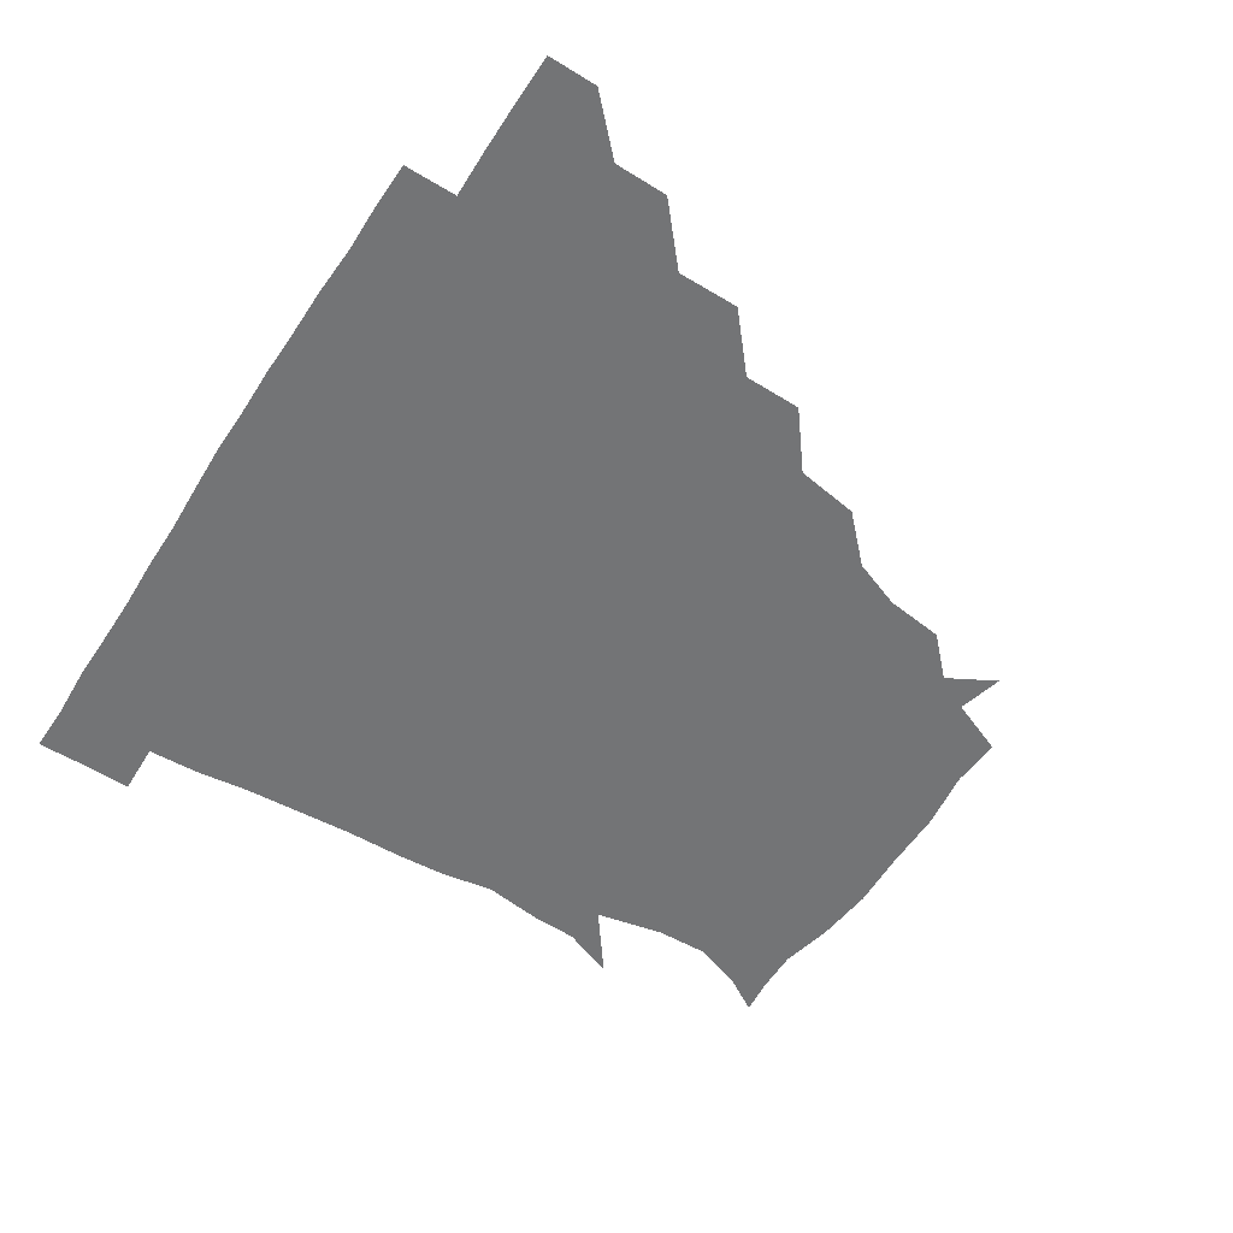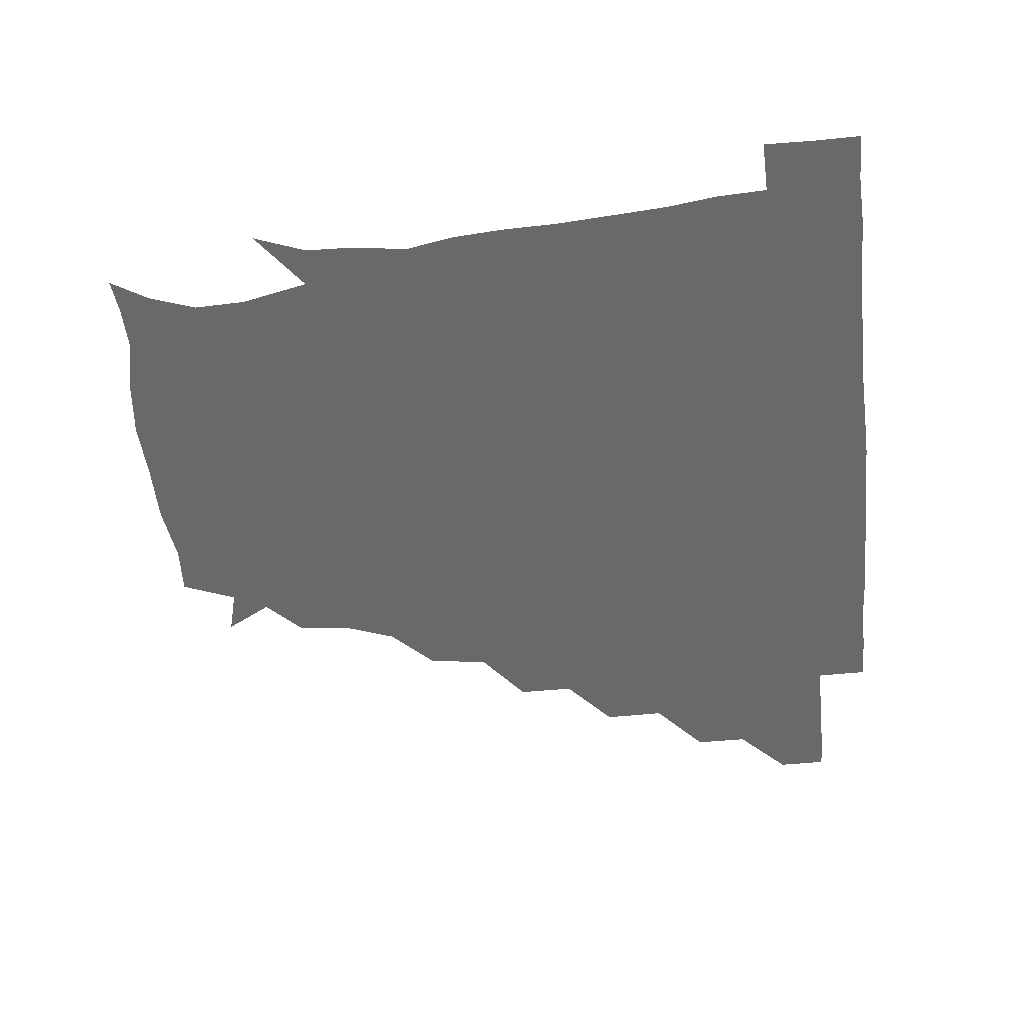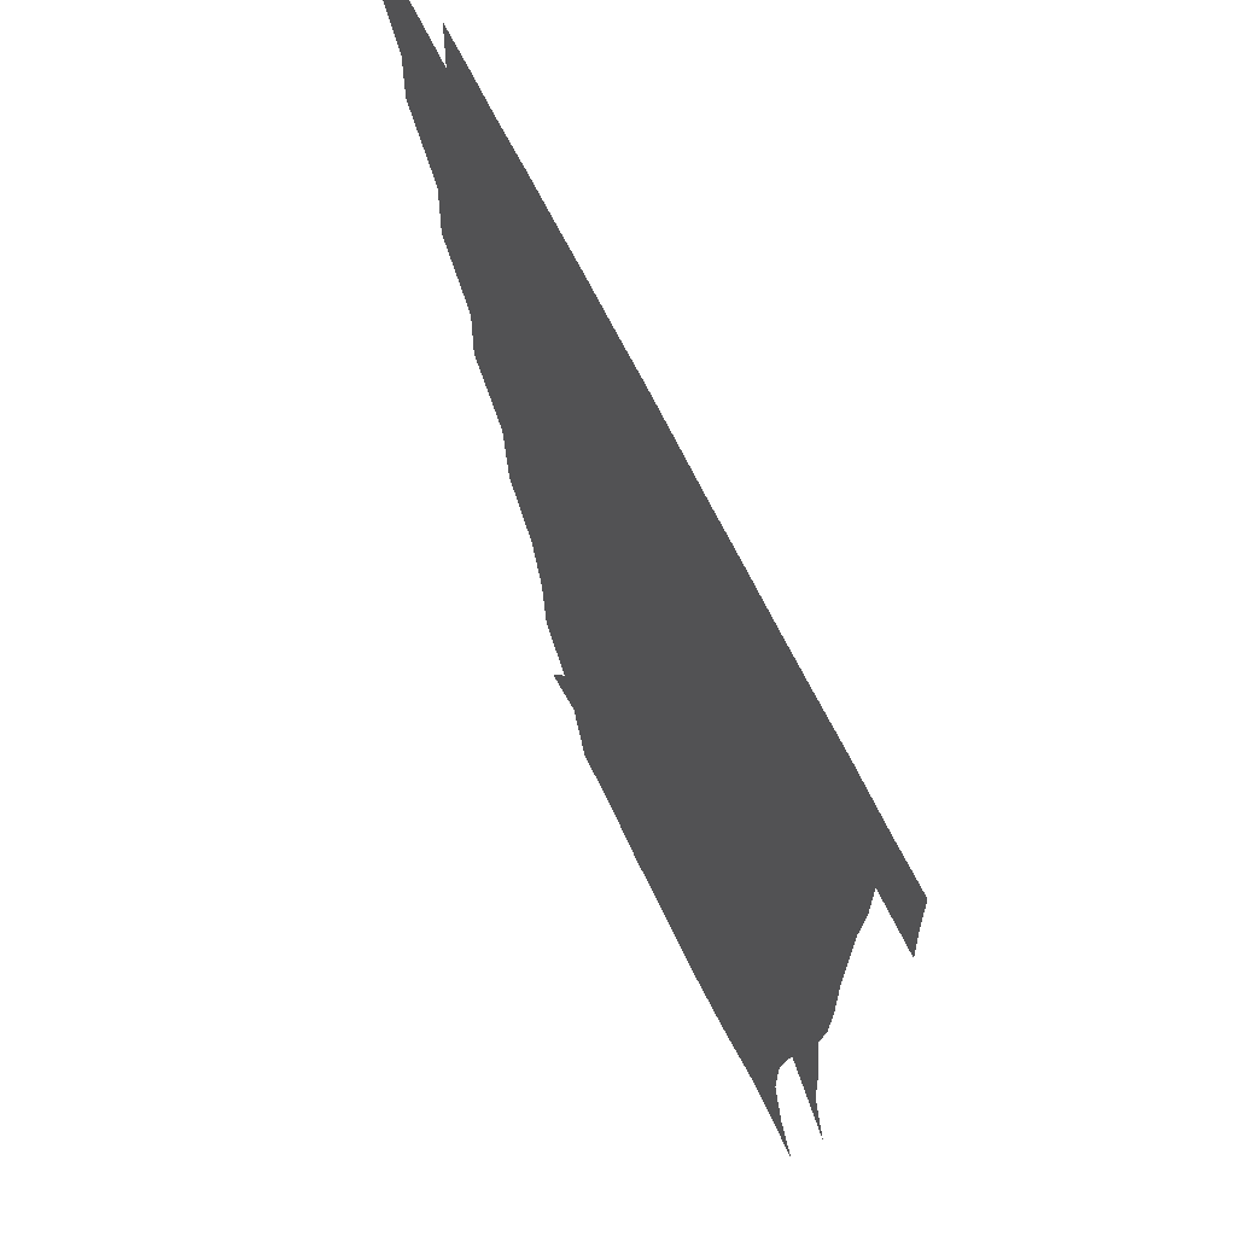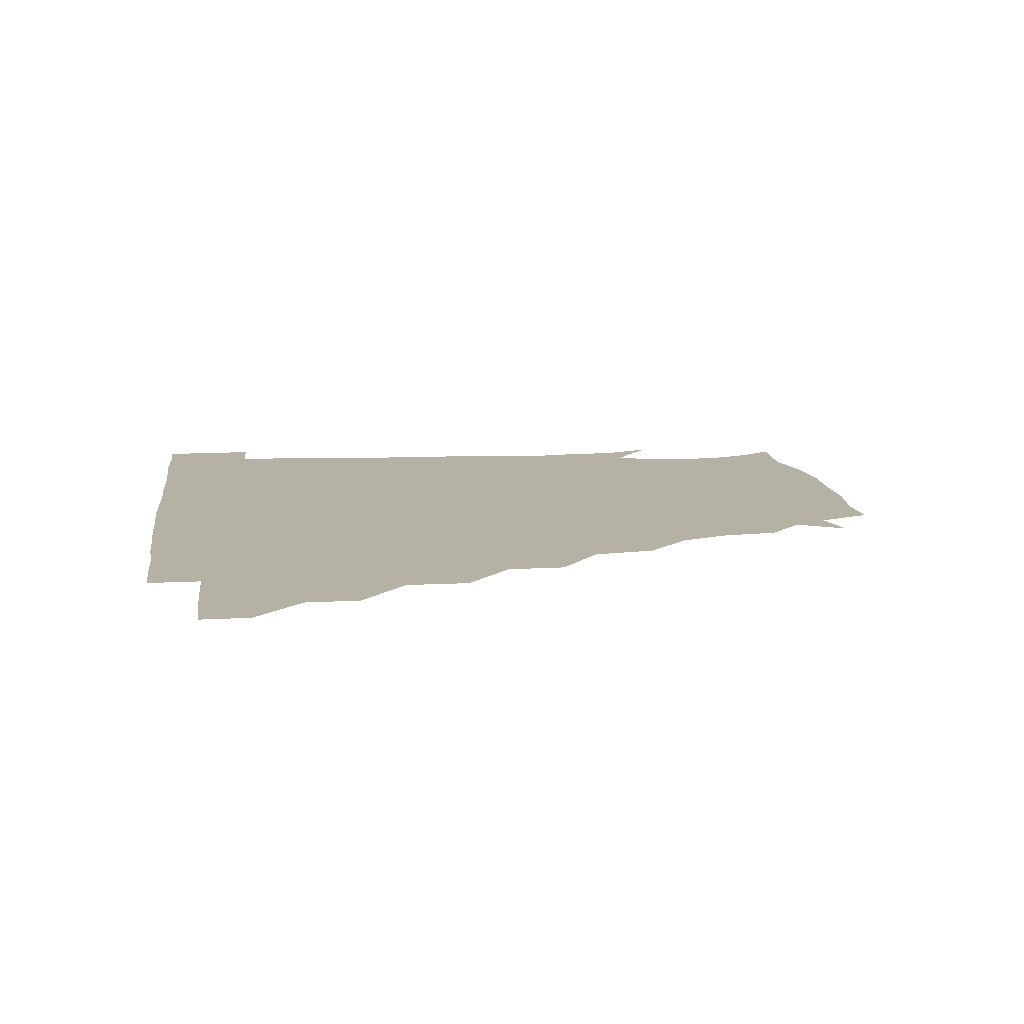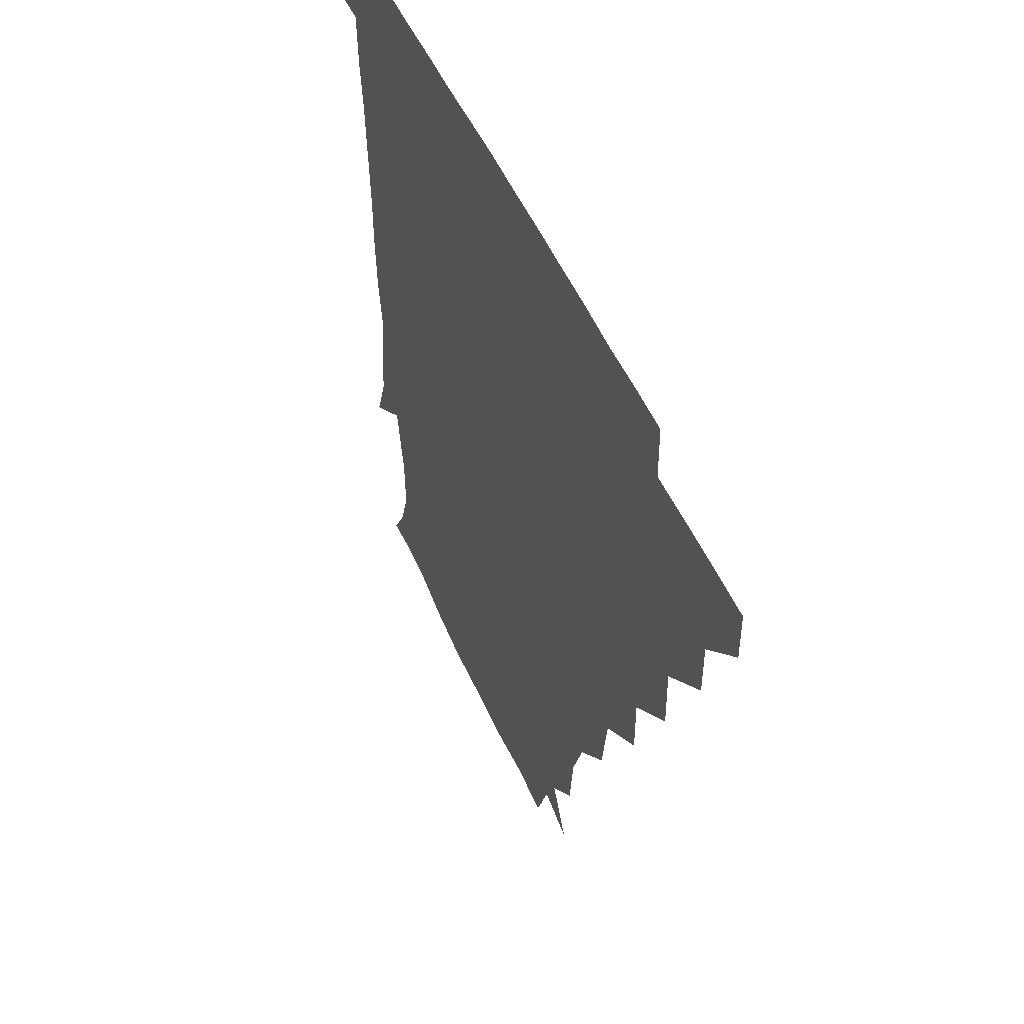
<metadata>
{"format":"obj","ext":"obj","renderer":"f3d","projection":"perspective","resolution":1024,"background":"white","views":[{"elev":-56.2,"azim":-122.8,"up":"+Z"},{"elev":-52.6,"azim":95.9,"up":"+Z"},{"elev":62.6,"azim":64.9,"up":"+Y"},{"elev":11.8,"azim":-97.8,"up":"+Z"},{"elev":49.0,"azim":-112.5,"up":"+Y"}]}
</metadata>
<code>
v 451 345.8 0
v 451 361 0
v 466.6 314.2 0
v 466.5 330.6 0
v 466.4 345.9 0
v 466 361.1 0
v 483.4 280.1 0
v 483.6 299.2 0
v 482.1 316.2 0
v 481.6 331.3 0
v 481.3 346 0
v 481.3 361 0
v 499.9 248.3 0
v 499.8 265.9 0
v 497.5 283.9 0
v 497.3 302.2 0
v 496.8 316.9 0
v 496.4 331.3 0
v 496.5 345.9 0
v 496.7 360.7 0
v 496.8 376.9 0
v 519.3 216 0
v 516.4 235.3 0
v 513 251.7 0
v 513.5 272.2 0
v 512.2 286.5 0
v 511.6 301.5 0
v 511.4 316.7 0
v 511.3 331.4 0
v 511.3 345.7 0
v 511.2 360.2 0
v 510.9 377.2 0
v 540.3 169.9 0
v 538.2 187.8 0
v 532.6 202.8 0
v 529.9 224 0
v 528.7 240.8 0
v 528.3 258 0
v 527.7 273.5 0
v 527.3 287.8 0
v 526.5 301.6 0
v 526.2 316.2 0
v 526 330.8 0
v 526.3 345.7 0
v 526.1 361 0
v 525.9 376.9 0
v 543.5 144 0
v 551.6 158.7 0
v 549.8 177.1 0
v 546.6 194.4 0
v 544.5 210.8 0
v 543.1 225 0
v 542.2 243.2 0
v 542.7 258.2 0
v 541.9 273.1 0
v 541.6 286.9 0
v 541.9 302.1 0
v 541.5 316.4 0
v 541.1 330.9 0
v 541.5 345.5 0
v 541.2 360.8 0
v 540.9 377.6 0
v 557.4 147.7 0
v 561.1 162.9 0
v 560.5 183.9 0
v 559.9 197 0
v 557.5 212.8 0
v 558 227.5 0
v 556.6 243.1 0
v 557.3 259.7 0
v 556.2 271.6 0
v 556.6 287.1 0
v 556.7 302 0
v 556.7 316.5 0
v 557.6 330.9 0
v 556.4 345.8 0
v 556.3 360.2 0
v 555.8 377.6 0
v 564.2 130.6 0
v 572.1 151.9 0
v 574.6 166.9 0
v 573.3 184.6 0
v 572.8 199.6 0
v 572.3 213.8 0
v 572.3 230.2 0
v 572.5 243.3 0
v 571.5 259.4 0
v 571.4 272.2 0
v 571.9 287.8 0
v 571.4 301.7 0
v 571.2 315.7 0
v 571.8 330.9 0
v 571.2 345.8 0
v 571.2 359.7 0
v 570.3 377.9 0
v 579.6 131.5 0
v 587.3 151.9 0
v 587.3 168.5 0
v 588.7 184.2 0
v 586.8 198.5 0
v 586.7 213.4 0
v 586.6 228.1 0
v 586.2 244.5 0
v 586.2 258.4 0
v 586.5 272.2 0
v 586.5 288 0
v 586.1 301.3 0
v 586.3 316.1 0
v 586.8 330.8 0
v 586.1 345.9 0
v 586 360.6 0
v 585.2 377.7 0
v 597.7 129 0
v 602.8 152.1 0
v 601.4 168.3 0
v 602.6 184.8 0
v 601.1 200.1 0
v 601.3 213.8 0
v 601.5 230.3 0
v 601.1 243.6 0
v 601.3 257.1 0
v 601.3 273 0
v 601.2 287.6 0
v 601.6 302 0
v 601.2 316.2 0
v 601.3 330.7 0
v 601 345.9 0
v 601 360.8 0
v 599.7 377.9 0
v 616.7 128.9 0
v 617.1 152.9 0
v 616.8 169 0
v 616.6 185.7 0
v 615.7 199.9 0
v 615.6 214.4 0
v 615.6 230 0
v 615.8 243.4 0
v 616.3 258.9 0
v 616.1 273.4 0
v 616.3 286.9 0
v 616.4 302.5 0
v 616.5 316.8 0
v 616.1 331.4 0
v 615.8 346.2 0
v 616.4 360.4 0
v 614.3 377.4 0
v 634.7 128.1 0
v 630.5 152.1 0
v 631.2 169.6 0
v 630 186.8 0
v 630.6 201.1 0
v 630.2 214.8 0
v 629.9 229.8 0
v 630.9 243.2 0
v 631.3 258.3 0
v 630.9 272.4 0
v 631.3 287 0
v 631.2 301.8 0
v 631.5 317 0
v 631.7 331.2 0
v 631.5 345.7 0
v 632.1 359.5 0
v 629.3 376.7 0
v 652.4 130 0
v 644.4 151.7 0
v 644.7 169.8 0
v 643.9 186.7 0
v 644.7 201.5 0
v 644.8 214.6 0
v 644.8 228.4 0
v 645.2 243.1 0
v 645.6 259.2 0
v 645.9 272.4 0
v 645.9 288.4 0
v 646.3 302.4 0
v 646.3 317 0
v 646.5 331.3 0
v 646.9 345.7 0
v 646.6 360.1 0
v 644.3 376.7 0
v 668.8 133.6 0
v 659.4 150.5 0
v 657.2 168.6 0
v 657.4 185.5 0
v 658.6 201.2 0
v 658.7 214.2 0
v 659.1 228 0
v 659.4 242.4 0
v 659.2 259.1 0
v 660.2 273.8 0
v 660.8 287.5 0
v 660.7 303.1 0
v 661.2 317 0
v 661.5 331.6 0
v 662 345.8 0
v 661.4 360.5 0
v 660 376.2 0
v 682.3 133.3 0
v 673.6 147.8 0
v 669.4 165.2 0
v 670.6 181.1 0
v 672.5 199.2 0
v 671.8 212.6 0
v 672 227.3 0
v 672.5 242.3 0
v 673 258 0
v 673.6 273.2 0
v 674.2 289.8 0
v 675.2 302.5 0
v 675.8 317.4 0
v 676.1 331.4 0
v 676.8 346 0
v 675.9 361.5 0
v 675.4 376.2 0
v 693.1 132.1 0
v 686 143.6 0
v 680.9 158.3 0
v 681.5 174.5 0
v 686 195.7 0
v 683.9 209.8 0
v 683.8 224.8 0
v 684.8 238.2 0
v 685.9 254.7 0
v 686.3 271.2 0
v 686.7 287.6 0
v 688.8 301 0
v 689.6 317.4 0
v 690.5 331.8 0
v 690.9 346.2 0
v 690.7 361.3 0
v 689.8 376.4 0
v 704.6 181.6 0
v 698.5 197.8 0
v 698 212 0
v 695.6 230.3 0
v 698.4 245.4 0
v 699.5 261.7 0
v 699.9 278.9 0
v 701 296 0
v 702.3 314.3 0
v 704.4 330.3 0
v 705.1 346.2 0
v 705.9 361 0
v 706.3 375.6 0
v 721.1 345.6 0
v 720.8 361 0
v 720.9 375.8 0
f 4 5 1
f 1 5 2
f 5 6 2
f 8 9 3
f 3 9 4
f 9 10 4
f 4 10 5
f 10 11 5
f 5 11 6
f 11 12 6
f 14 15 7
f 7 15 8
f 15 16 8
f 8 16 9
f 16 17 9
f 9 17 10
f 17 18 10
f 10 18 11
f 18 19 11
f 11 19 12
f 19 20 12
f 23 24 13
f 13 24 14
f 24 25 14
f 14 25 15
f 25 26 15
f 15 26 16
f 26 27 16
f 16 27 17
f 27 28 17
f 17 28 18
f 28 29 18
f 18 29 19
f 29 30 19
f 19 30 20
f 30 31 20
f 20 31 21
f 31 32 21
f 35 36 22
f 22 36 23
f 36 37 23
f 23 37 24
f 37 38 24
f 24 38 25
f 38 39 25
f 25 39 26
f 39 40 26
f 26 40 27
f 40 41 27
f 27 41 28
f 41 42 28
f 28 42 29
f 42 43 29
f 29 43 30
f 43 44 30
f 30 44 31
f 44 45 31
f 31 45 32
f 45 46 32
f 48 49 33
f 33 49 34
f 49 50 34
f 34 50 35
f 50 51 35
f 35 51 36
f 51 52 36
f 36 52 37
f 52 53 37
f 37 53 38
f 53 54 38
f 38 54 39
f 54 55 39
f 39 55 40
f 55 56 40
f 40 56 41
f 56 57 41
f 41 57 42
f 57 58 42
f 42 58 43
f 58 59 43
f 43 59 44
f 59 60 44
f 44 60 45
f 60 61 45
f 45 61 46
f 61 62 46
f 47 63 48
f 63 64 48
f 48 64 49
f 64 65 49
f 49 65 50
f 65 66 50
f 50 66 51
f 66 67 51
f 51 67 52
f 67 68 52
f 52 68 53
f 68 69 53
f 53 69 54
f 69 70 54
f 54 70 55
f 70 71 55
f 55 71 56
f 71 72 56
f 56 72 57
f 72 73 57
f 57 73 58
f 73 74 58
f 58 74 59
f 74 75 59
f 59 75 60
f 75 76 60
f 60 76 61
f 76 77 61
f 61 77 62
f 77 78 62
f 79 80 63
f 63 80 64
f 80 81 64
f 64 81 65
f 81 82 65
f 65 82 66
f 82 83 66
f 66 83 67
f 83 84 67
f 67 84 68
f 84 85 68
f 68 85 69
f 85 86 69
f 69 86 70
f 86 87 70
f 70 87 71
f 87 88 71
f 71 88 72
f 88 89 72
f 72 89 73
f 89 90 73
f 73 90 74
f 90 91 74
f 74 91 75
f 91 92 75
f 75 92 76
f 92 93 76
f 76 93 77
f 93 94 77
f 77 94 78
f 94 95 78
f 79 96 80
f 96 97 80
f 80 97 81
f 97 98 81
f 81 98 82
f 98 99 82
f 82 99 83
f 99 100 83
f 83 100 84
f 100 101 84
f 84 101 85
f 101 102 85
f 85 102 86
f 102 103 86
f 86 103 87
f 103 104 87
f 87 104 88
f 104 105 88
f 88 105 89
f 105 106 89
f 89 106 90
f 106 107 90
f 90 107 91
f 107 108 91
f 91 108 92
f 108 109 92
f 92 109 93
f 109 110 93
f 93 110 94
f 110 111 94
f 94 111 95
f 111 112 95
f 96 113 97
f 113 114 97
f 97 114 98
f 114 115 98
f 98 115 99
f 115 116 99
f 99 116 100
f 116 117 100
f 100 117 101
f 117 118 101
f 101 118 102
f 118 119 102
f 102 119 103
f 119 120 103
f 103 120 104
f 120 121 104
f 104 121 105
f 121 122 105
f 105 122 106
f 122 123 106
f 106 123 107
f 123 124 107
f 107 124 108
f 124 125 108
f 108 125 109
f 125 126 109
f 109 126 110
f 126 127 110
f 110 127 111
f 127 128 111
f 111 128 112
f 128 129 112
f 113 130 114
f 130 131 114
f 114 131 115
f 131 132 115
f 115 132 116
f 132 133 116
f 116 133 117
f 133 134 117
f 117 134 118
f 134 135 118
f 118 135 119
f 135 136 119
f 119 136 120
f 136 137 120
f 120 137 121
f 137 138 121
f 121 138 122
f 138 139 122
f 122 139 123
f 139 140 123
f 123 140 124
f 140 141 124
f 124 141 125
f 141 142 125
f 125 142 126
f 142 143 126
f 126 143 127
f 143 144 127
f 127 144 128
f 144 145 128
f 128 145 129
f 145 146 129
f 130 147 131
f 147 148 131
f 131 148 132
f 148 149 132
f 132 149 133
f 149 150 133
f 133 150 134
f 150 151 134
f 134 151 135
f 151 152 135
f 135 152 136
f 152 153 136
f 136 153 137
f 153 154 137
f 137 154 138
f 154 155 138
f 138 155 139
f 155 156 139
f 139 156 140
f 156 157 140
f 140 157 141
f 157 158 141
f 141 158 142
f 158 159 142
f 142 159 143
f 159 160 143
f 143 160 144
f 160 161 144
f 144 161 145
f 161 162 145
f 145 162 146
f 162 163 146
f 147 164 148
f 164 165 148
f 148 165 149
f 165 166 149
f 149 166 150
f 166 167 150
f 150 167 151
f 167 168 151
f 151 168 152
f 168 169 152
f 152 169 153
f 169 170 153
f 153 170 154
f 170 171 154
f 154 171 155
f 171 172 155
f 155 172 156
f 172 173 156
f 156 173 157
f 173 174 157
f 157 174 158
f 174 175 158
f 158 175 159
f 175 176 159
f 159 176 160
f 176 177 160
f 160 177 161
f 177 178 161
f 161 178 162
f 178 179 162
f 162 179 163
f 179 180 163
f 164 181 165
f 181 182 165
f 165 182 166
f 182 183 166
f 166 183 167
f 183 184 167
f 167 184 168
f 184 185 168
f 168 185 169
f 185 186 169
f 169 186 170
f 186 187 170
f 170 187 171
f 187 188 171
f 171 188 172
f 188 189 172
f 172 189 173
f 189 190 173
f 173 190 174
f 190 191 174
f 174 191 175
f 191 192 175
f 175 192 176
f 192 193 176
f 176 193 177
f 193 194 177
f 177 194 178
f 194 195 178
f 178 195 179
f 195 196 179
f 179 196 180
f 196 197 180
f 181 198 182
f 198 199 182
f 182 199 183
f 199 200 183
f 183 200 184
f 200 201 184
f 184 201 185
f 201 202 185
f 185 202 186
f 202 203 186
f 186 203 187
f 203 204 187
f 187 204 188
f 204 205 188
f 188 205 189
f 205 206 189
f 189 206 190
f 206 207 190
f 190 207 191
f 207 208 191
f 191 208 192
f 208 209 192
f 192 209 193
f 209 210 193
f 193 210 194
f 210 211 194
f 194 211 195
f 211 212 195
f 195 212 196
f 212 213 196
f 196 213 197
f 213 214 197
f 198 215 199
f 215 216 199
f 199 216 200
f 216 217 200
f 200 217 201
f 217 218 201
f 201 218 202
f 218 219 202
f 202 219 203
f 219 220 203
f 203 220 204
f 220 221 204
f 204 221 205
f 221 222 205
f 205 222 206
f 222 223 206
f 206 223 207
f 223 224 207
f 207 224 208
f 224 225 208
f 208 225 209
f 225 226 209
f 209 226 210
f 226 227 210
f 210 227 211
f 227 228 211
f 211 228 212
f 228 229 212
f 212 229 213
f 229 230 213
f 213 230 214
f 230 231 214
f 219 232 220
f 232 233 220
f 220 233 221
f 233 234 221
f 221 234 222
f 234 235 222
f 222 235 223
f 235 236 223
f 223 236 224
f 236 237 224
f 224 237 225
f 237 238 225
f 225 238 226
f 238 239 226
f 226 239 227
f 239 240 227
f 227 240 228
f 240 241 228
f 228 241 229
f 241 242 229
f 229 242 230
f 242 243 230
f 230 243 231
f 243 244 231
f 242 245 243
f 245 246 243
f 243 246 244
f 246 247 244

</code>
